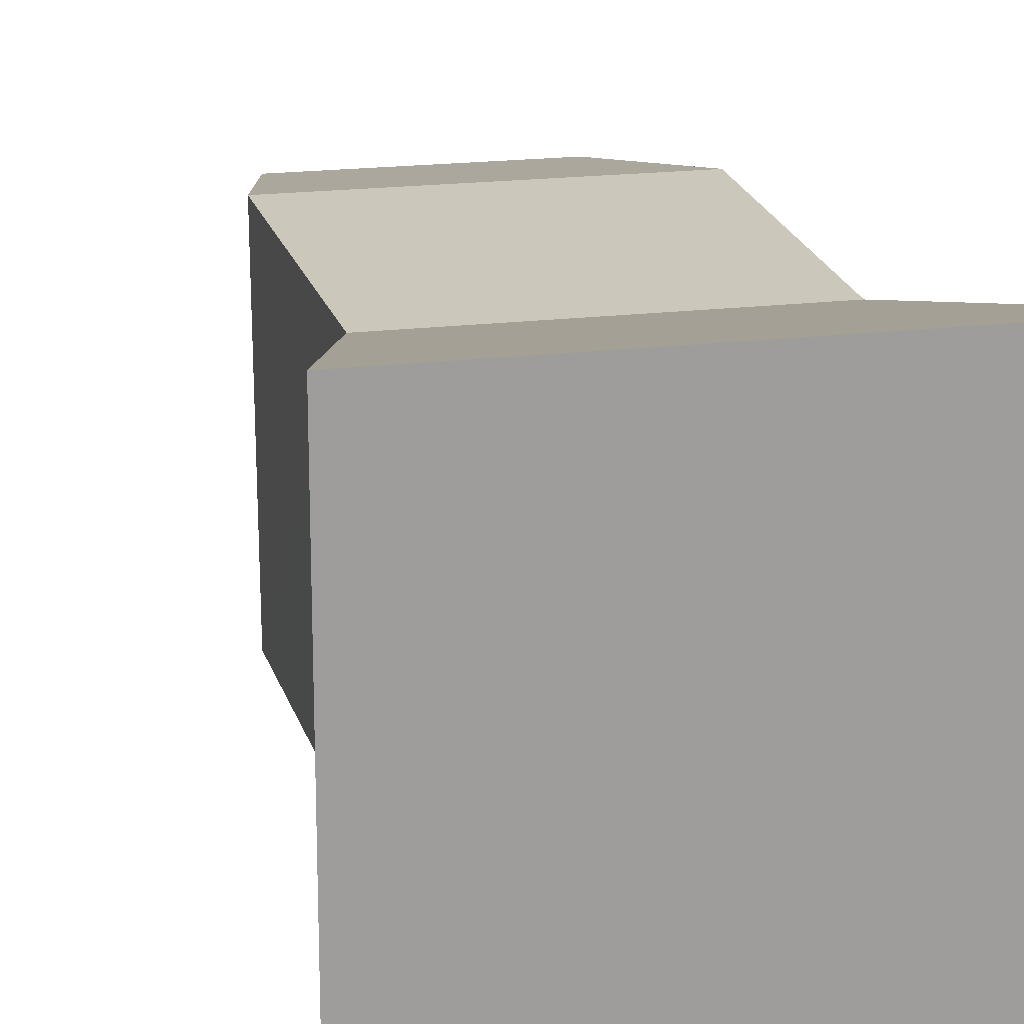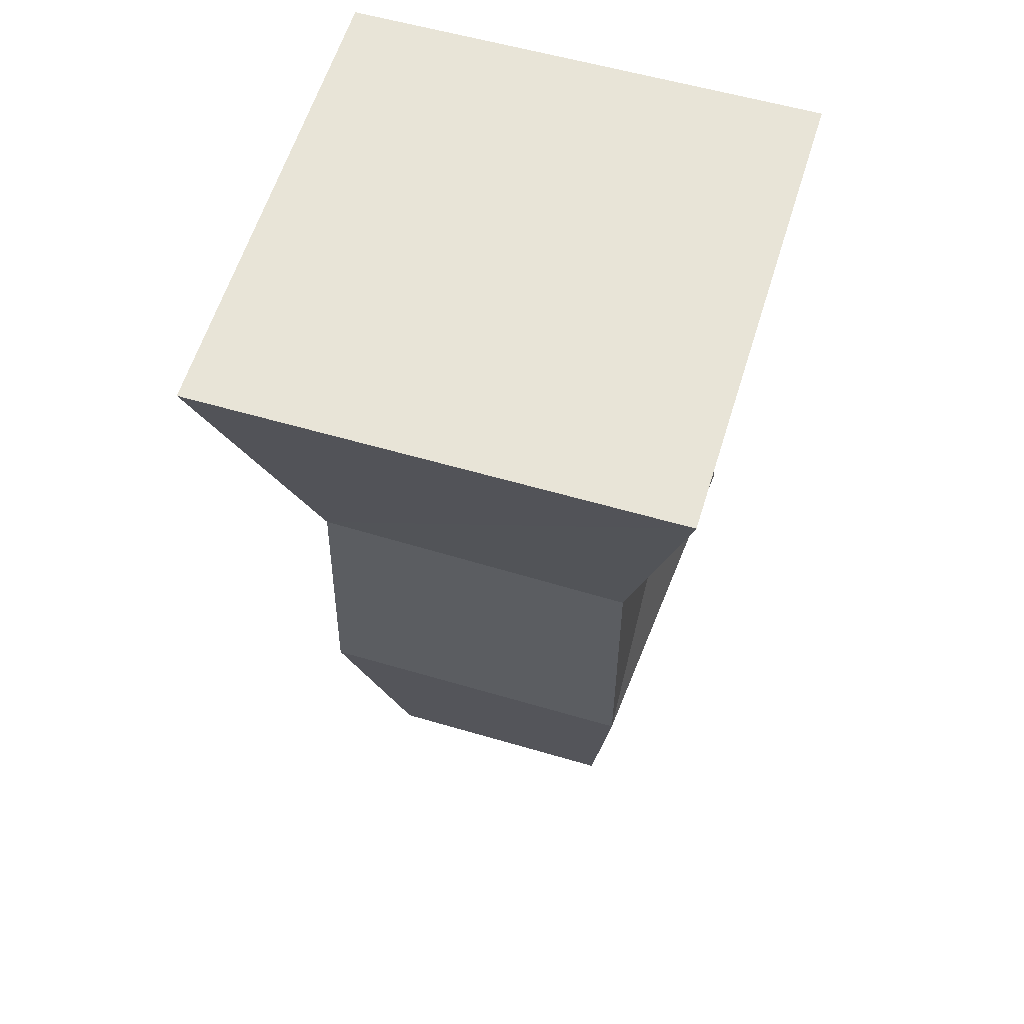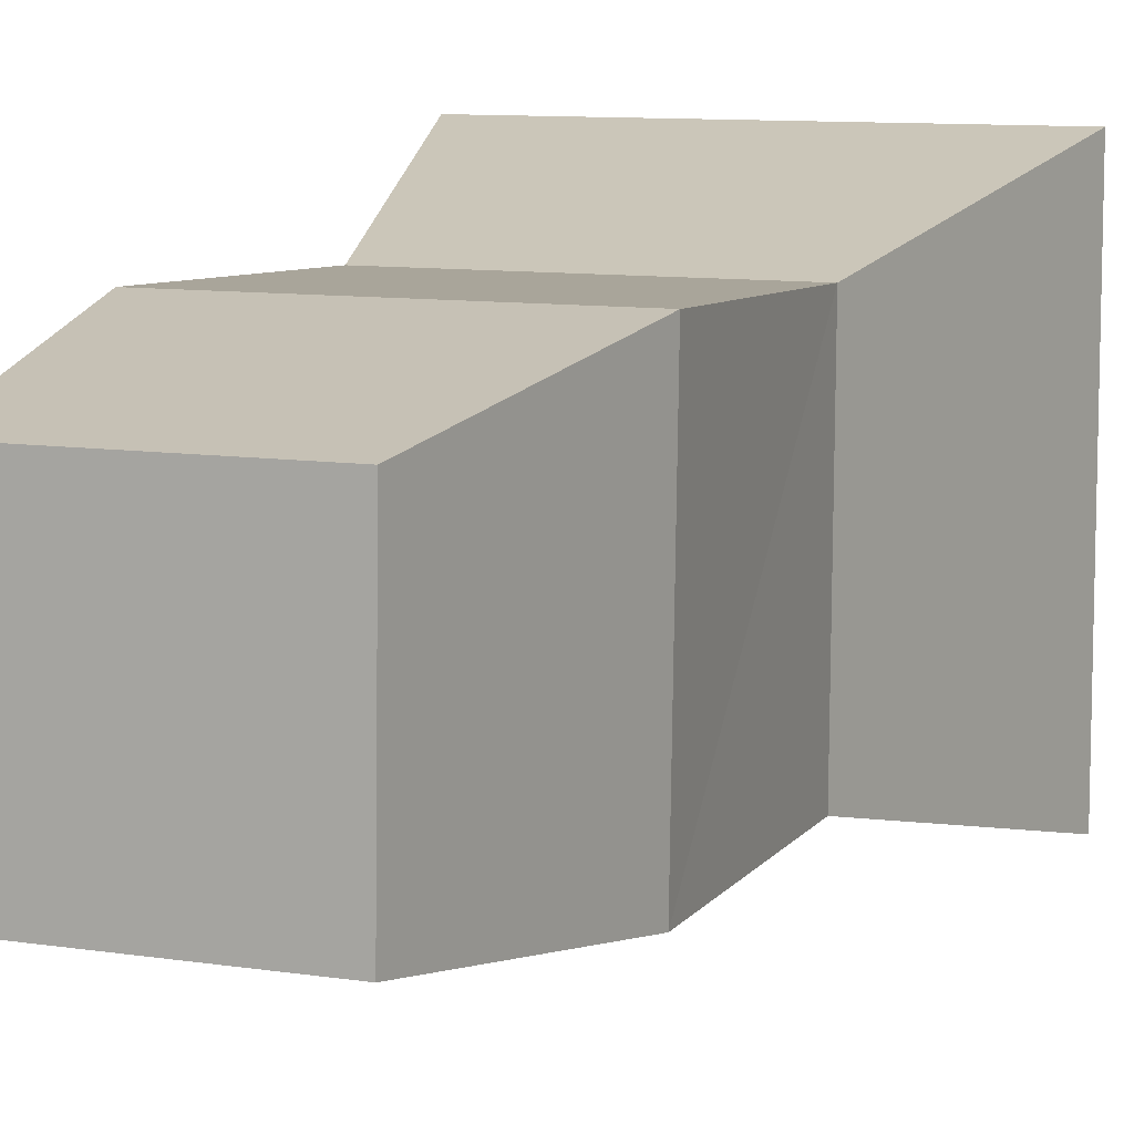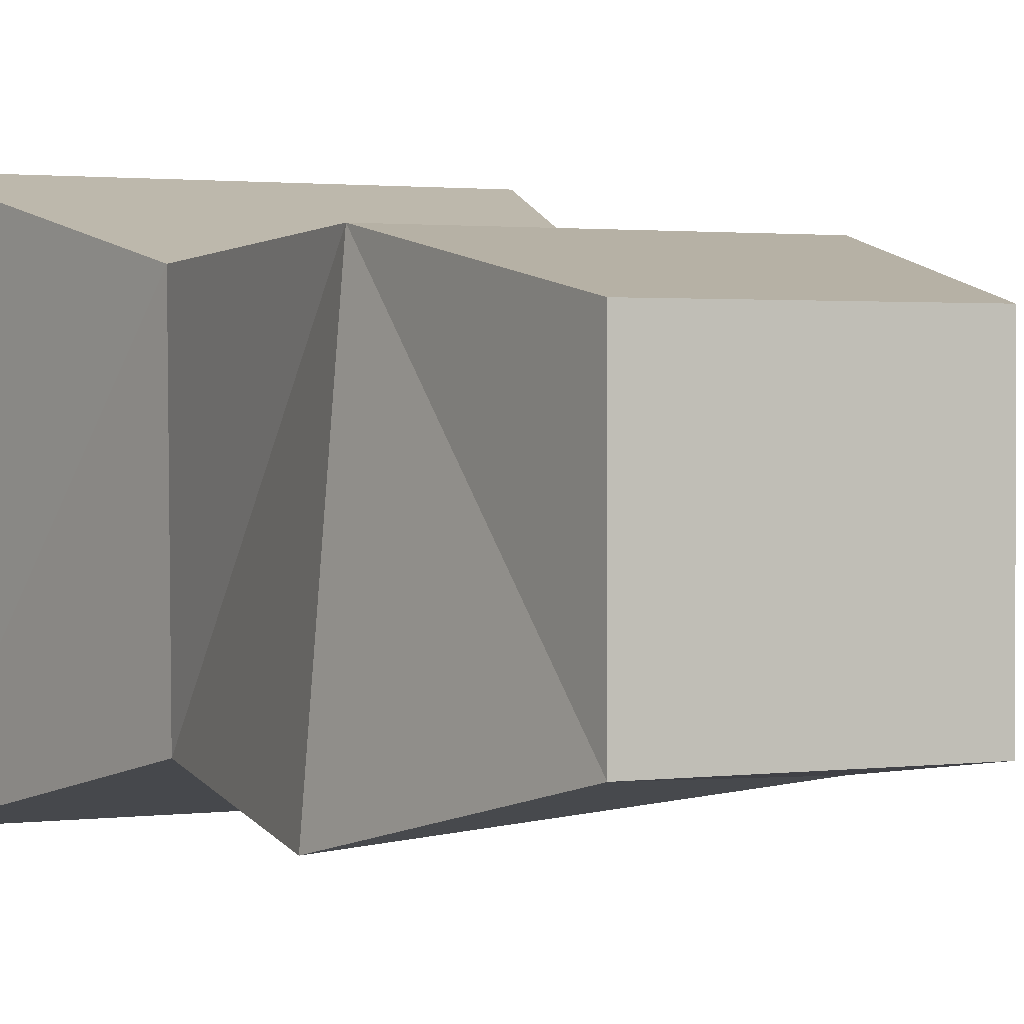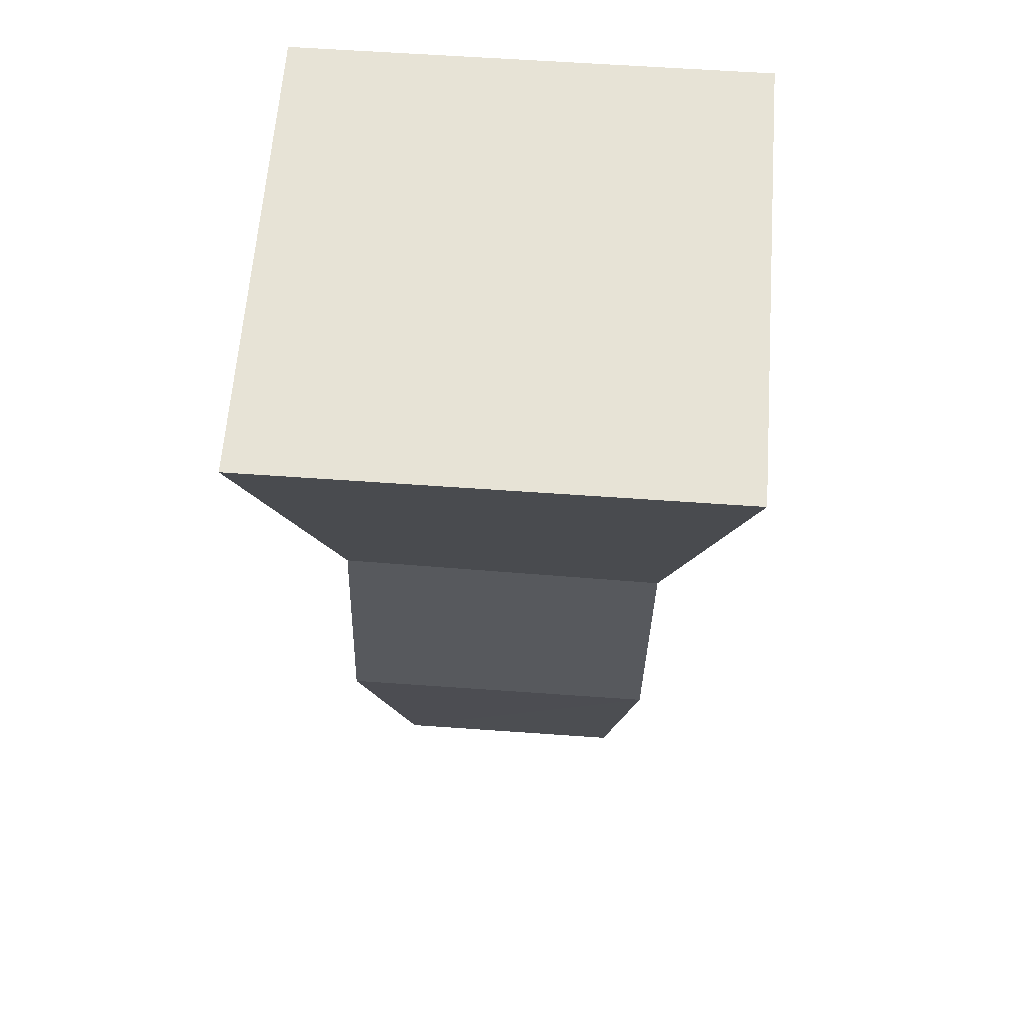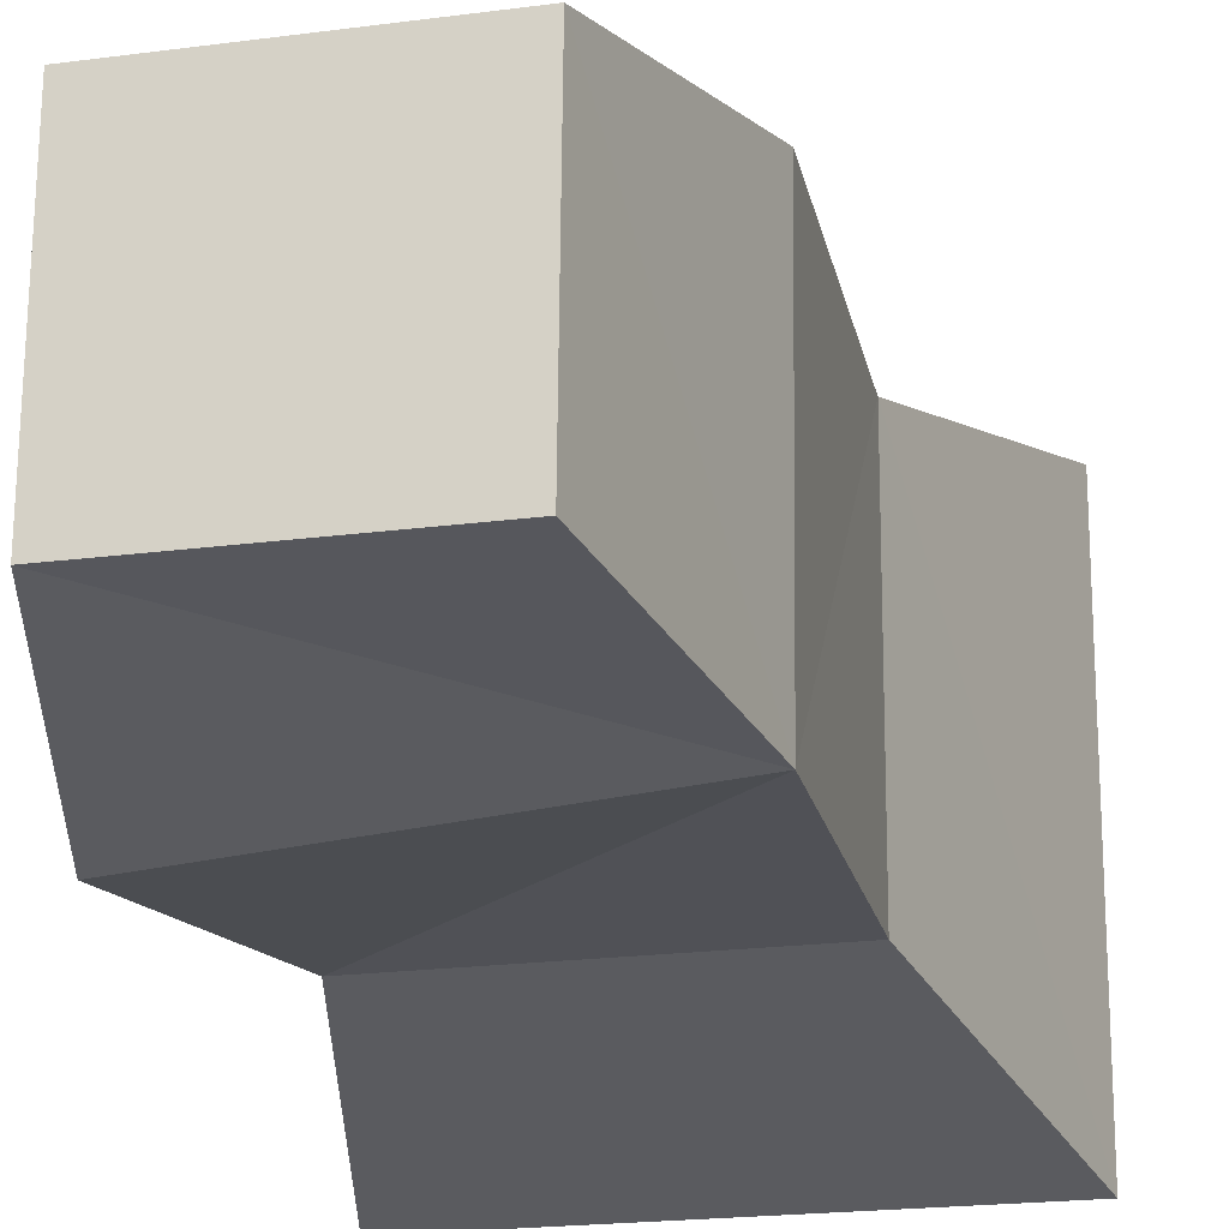
<metadata>
{"format":"obj","ext":"obj","renderer":"f3d","projection":"perspective","resolution":1024,"background":"white","views":[{"elev":19.3,"azim":-17.6,"up":"+Y"},{"elev":56.1,"azim":-72.7,"up":"+Z"},{"elev":9.5,"azim":-162.4,"up":"+Y"},{"elev":1.7,"azim":150.3,"up":"+Y"},{"elev":58.1,"azim":-85.7,"up":"+Z"},{"elev":-20.0,"azim":-170.6,"up":"+Y"}]}
</metadata>
<code>
o Phalanx_distalis_V_Cube.026
v 2.794 -0.2555 -8.669
v 2.794 0.4594 -8.669
v 3.075 -0.0816 -9.98
v 3.073 0.2855 -9.975
v 3.507 -0.2555 -8.613
v 3.507 0.4594 -8.613
v 3.441 -0.0816 -9.951
v 3.438 0.2855 -9.946
v 2.971 -0.1344 -9.599
v 2.966 0.3602 -9.59
v 3.508 -0.1782 -9.557
v 3.459 0.3602 -9.551
v 2.95 -0.1385 -9.153
v 3.428 0.3424 -9.105
v 2.949 0.3424 -9.143
v 3.429 -0.1385 -9.115
f 9 4 3
f 3 8 7
f 14 5 16
f 6 1 5
f 13 5 1
f 15 6 14
f 4 12 8
f 7 9 3
f 7 12 11
f 15 9 13
f 1 15 13
f 12 15 14
f 9 16 13
f 12 16 11
f 9 10 4
f 3 4 8
f 14 6 5
f 6 2 1
f 13 16 5
f 15 2 6
f 4 10 12
f 7 11 9
f 7 8 12
f 15 10 9
f 1 2 15
f 12 10 15
f 9 11 16
f 12 14 16

</code>
